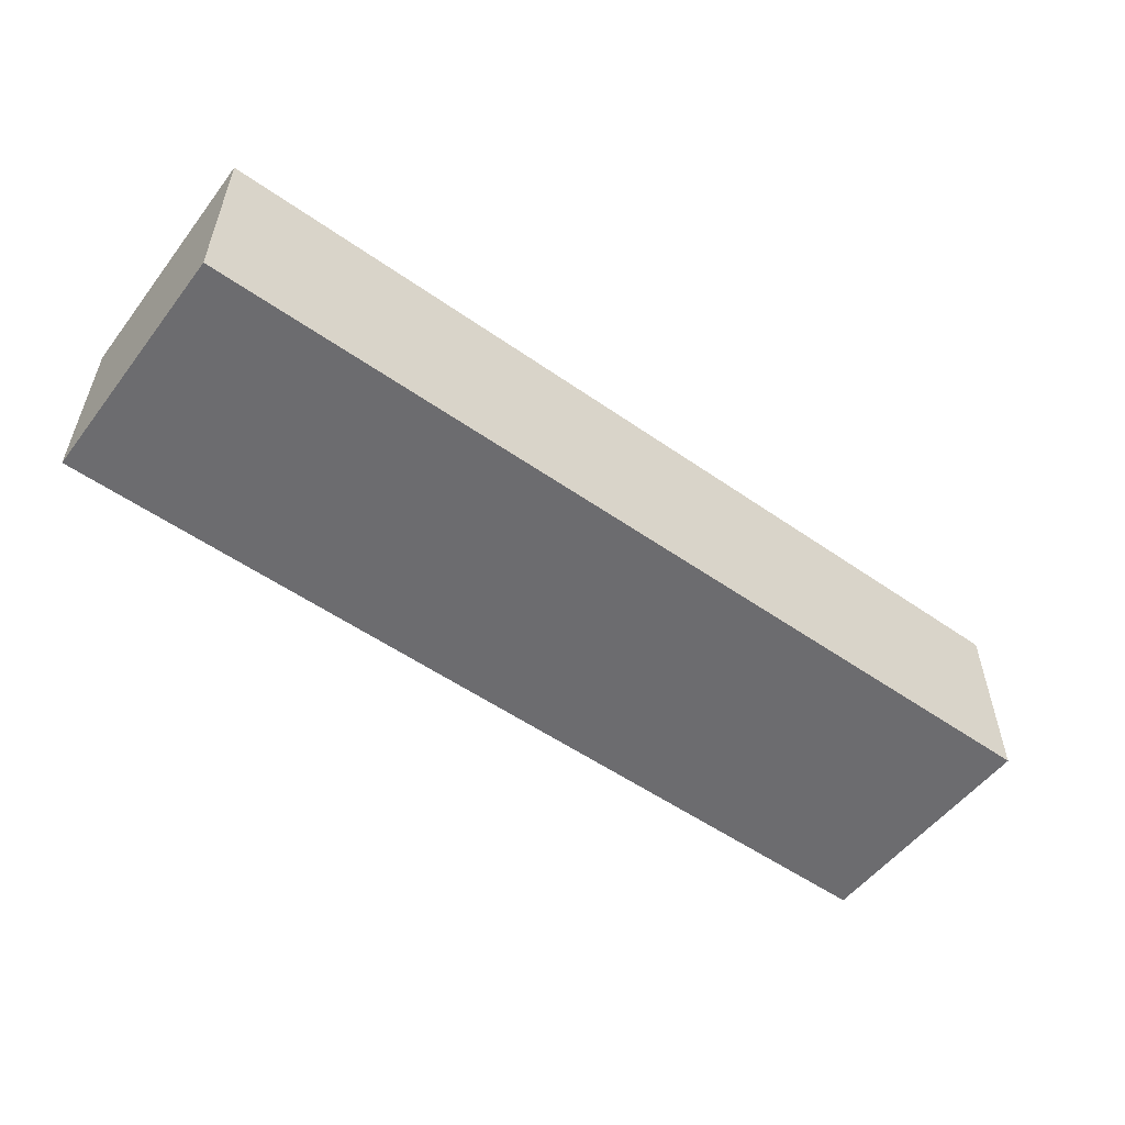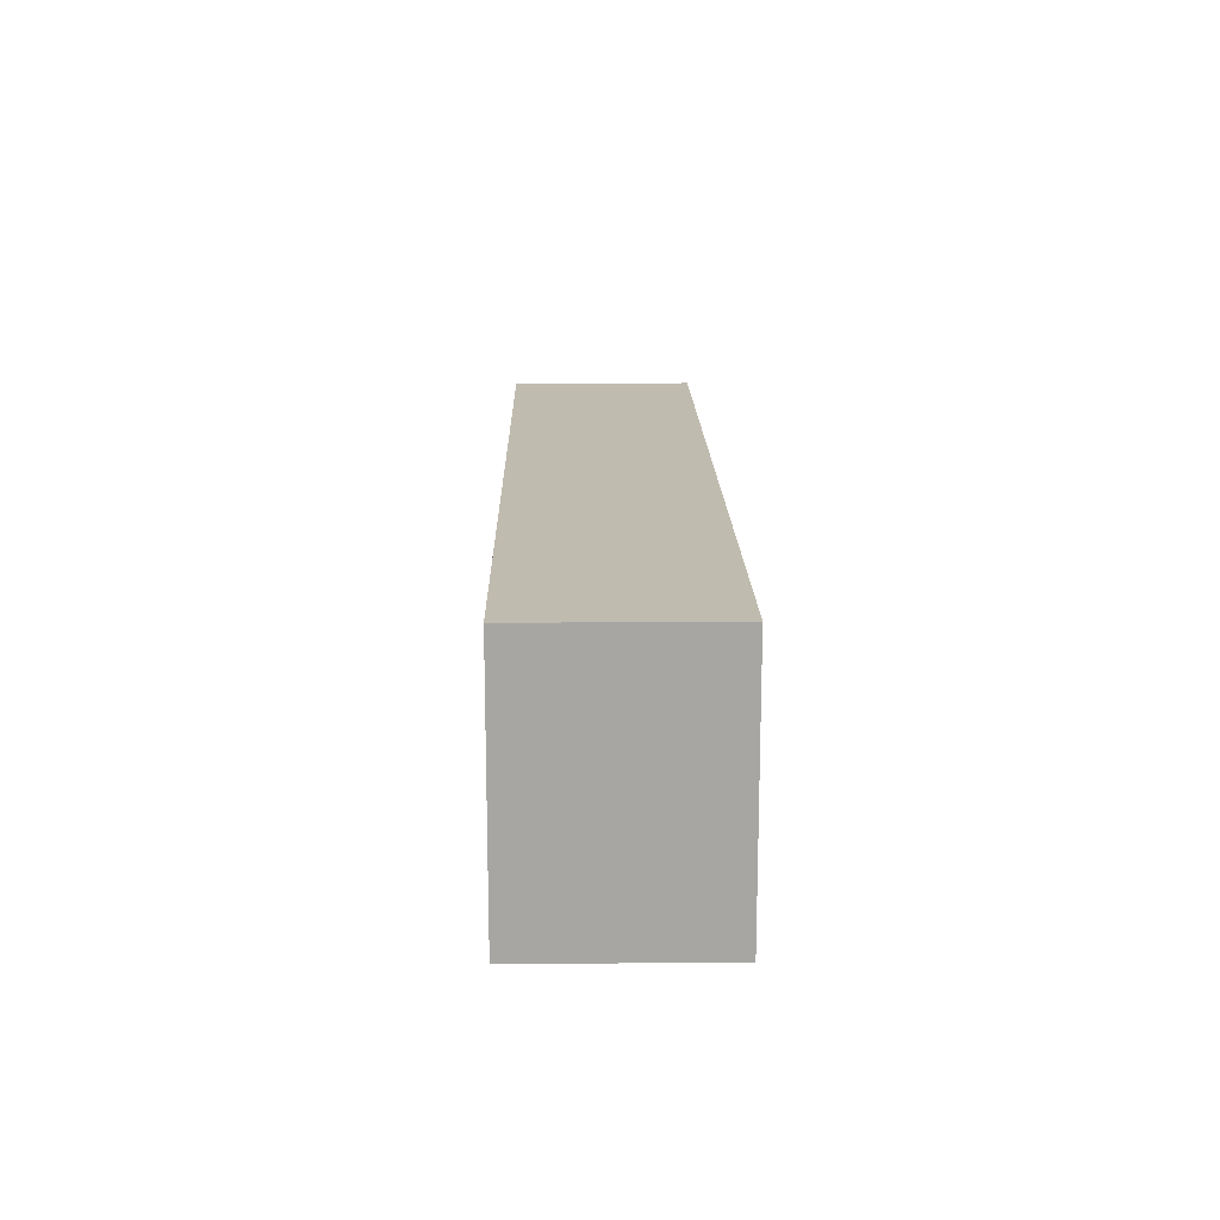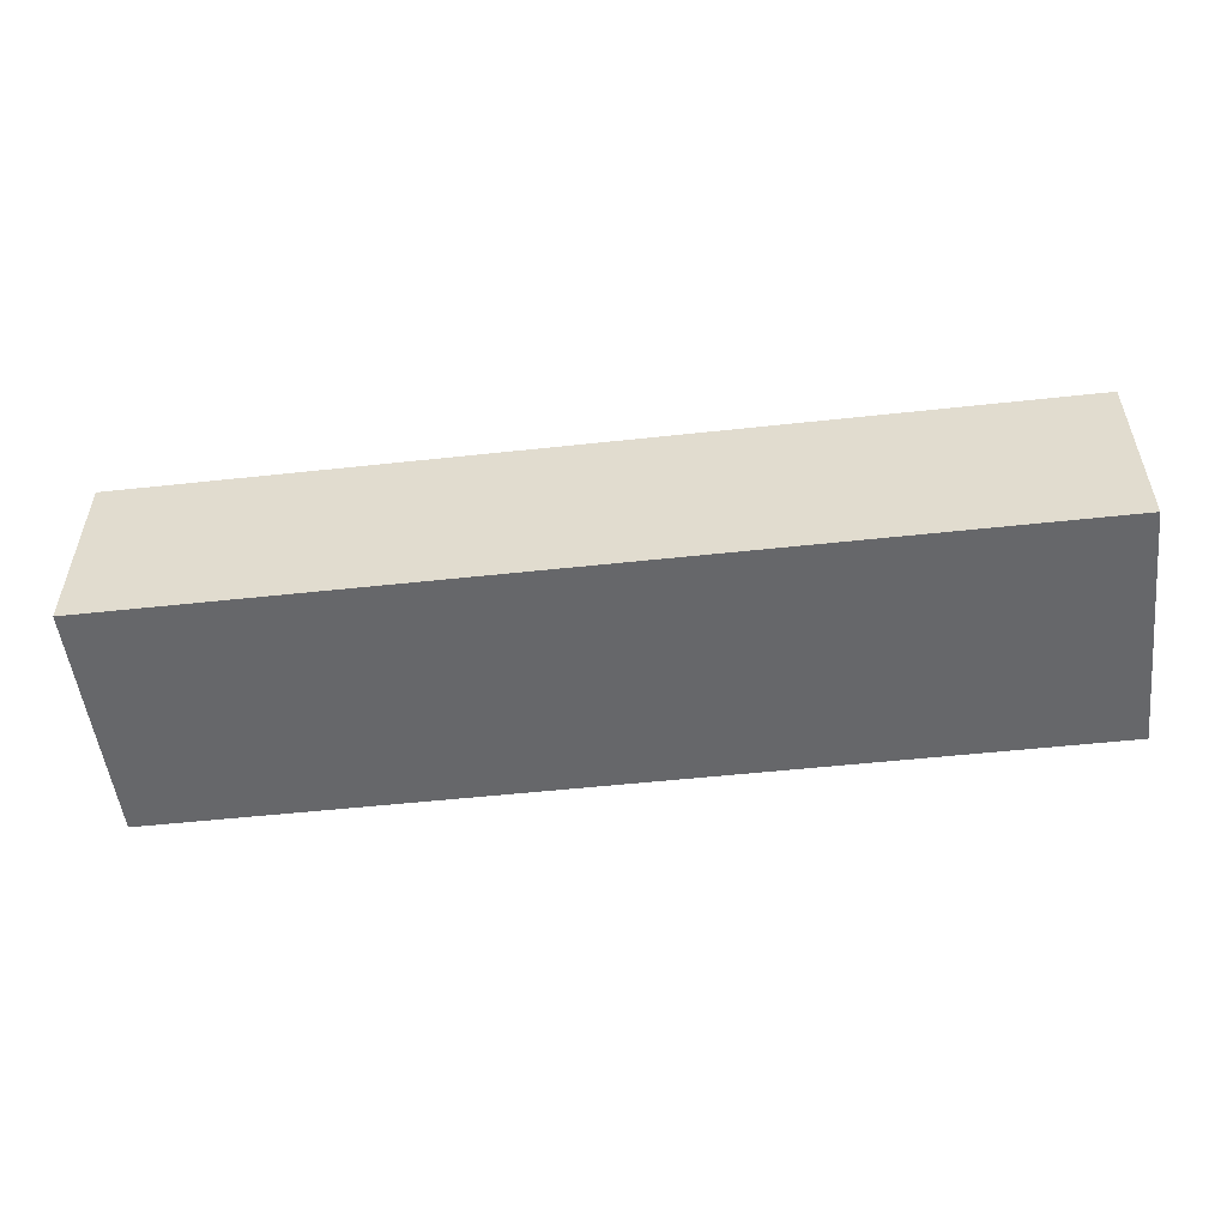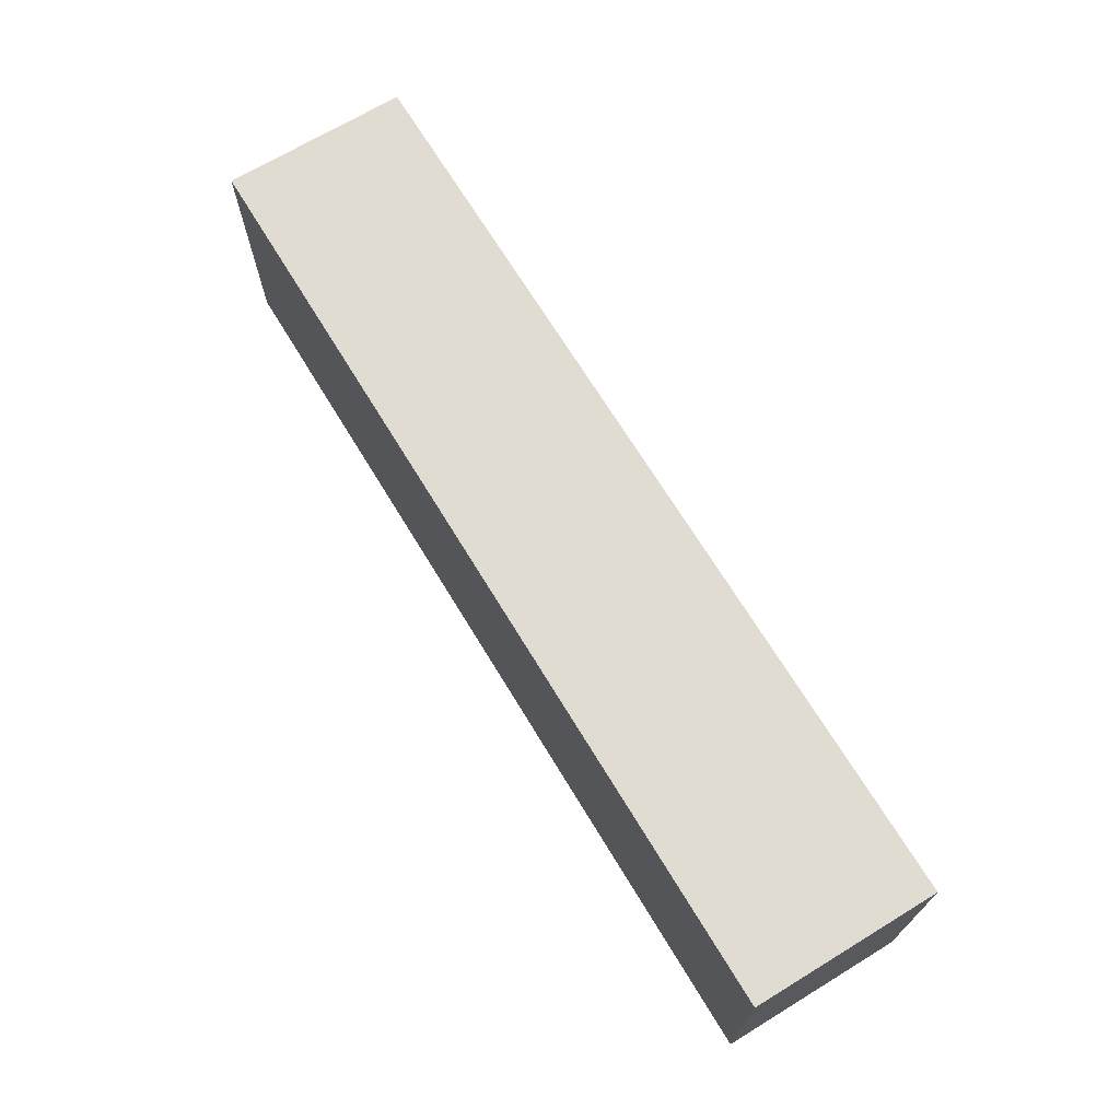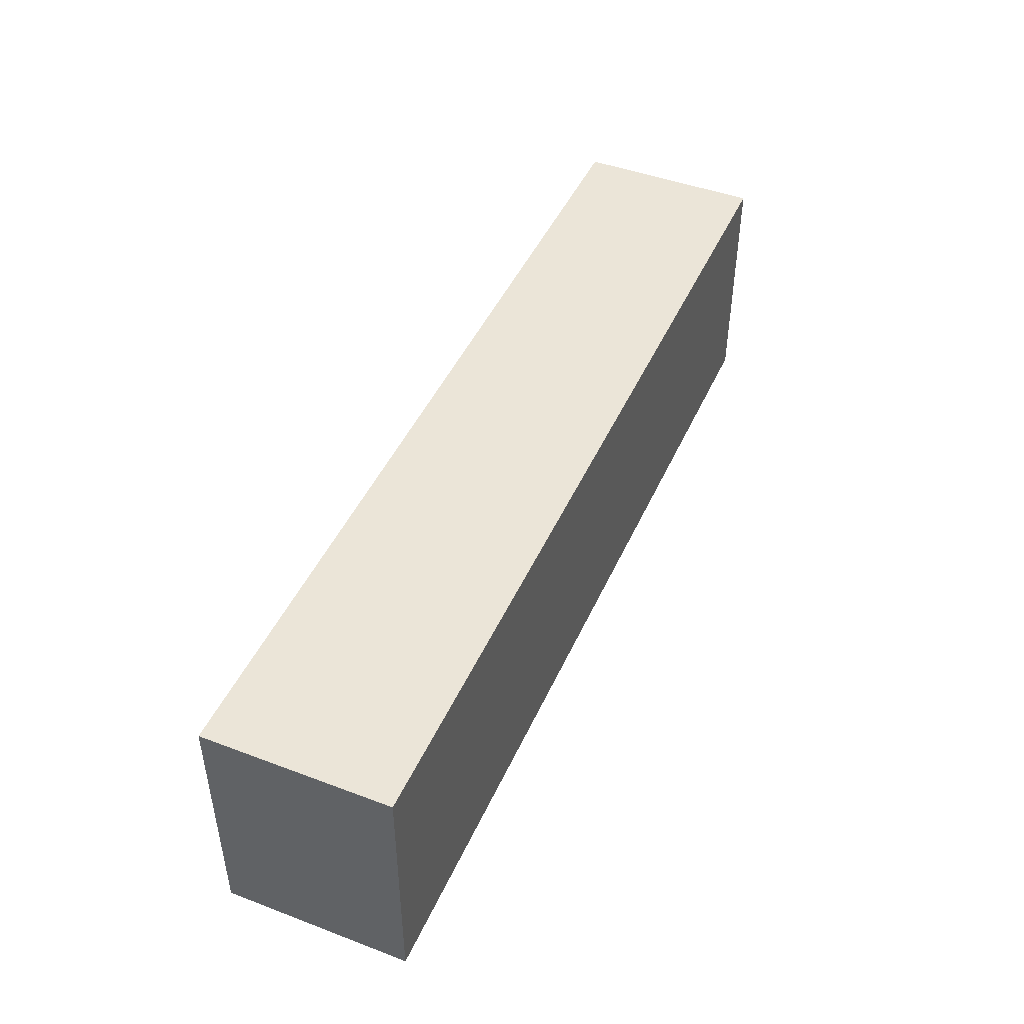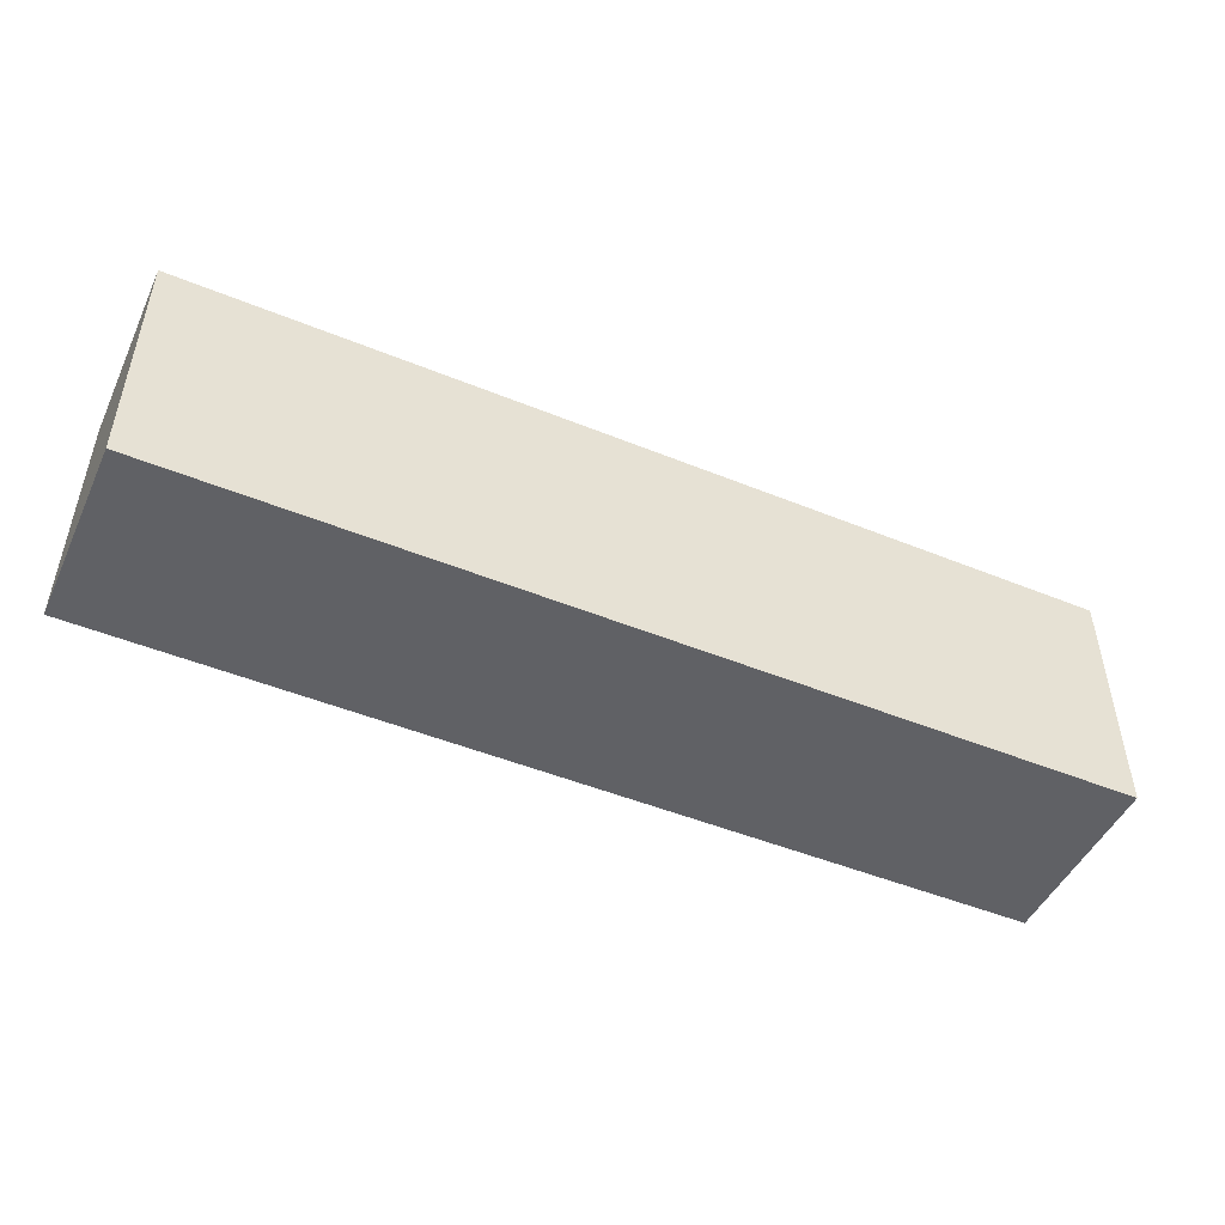
<metadata>
{"format":"obj","ext":"obj","renderer":"f3d","projection":"perspective","resolution":1024,"background":"white","views":[{"elev":-53.8,"azim":143.3,"up":"+Y"},{"elev":15.9,"azim":88.9,"up":"+Z"},{"elev":-52.2,"azim":6.7,"up":"+Y"},{"elev":69.2,"azim":58.7,"up":"+Z"},{"elev":45.8,"azim":113.4,"up":"+Z"},{"elev":-48.3,"azim":-24.5,"up":"+Z"}]}
</metadata>
<code>
g Divinity North and South
v -37.5 0 10
v -37.5 0 -10
v -37.5 15 10
v -37.5 15 -10
v 36.5 1 9
v 36.5 1 -9
v 36.5 14 9
v 36.5 14 -9
v -36.5 1 9
v -36.5 1 -9
v -36.5 14 9
v -36.5 14 -9
v 37.5 0 10
v 37.5 0 -10
v 37.5 15 10
v 37.5 15 -10
v -37.5 0 10
v -37.5 15 10
v 37.5 0 10
v 37.5 15 10
v -36.5 1 -9
v -36.5 14 -9
v 36.5 1 -9
v 36.5 14 -9
v -36.5 1 9
v -36.5 14 9
v 36.5 1 9
v 36.5 14 9
v -37.5 0 -10
v -37.5 15 -10
v 37.5 0 -10
v 37.5 15 -10
v -37.5 0 10
v 37.5 0 10
v -37.5 0 -10
v 37.5 0 -10
v -36.5 14 9
v 36.5 14 9
v -36.5 14 -9
v 36.5 14 -9
v -36.5 1 9
v 36.5 1 9
v -36.5 1 -9
v 36.5 1 -9
v -37.5 15 10
v 37.5 15 10
v -37.5 15 -10
v 37.5 15 -10
f 3 2 1
f 4 2 3
f 7 6 5
f 8 6 7
f 9 10 11
f 11 10 12
f 13 14 15
f 15 14 16
f 19 18 17
f 20 18 19
f 23 22 21
f 24 22 23
f 25 26 27
f 27 26 28
f 29 30 31
f 31 30 32
f 35 34 33
f 36 34 35
f 39 38 37
f 40 38 39
f 41 42 43
f 43 42 44
f 45 46 47
f 47 46 48

</code>
